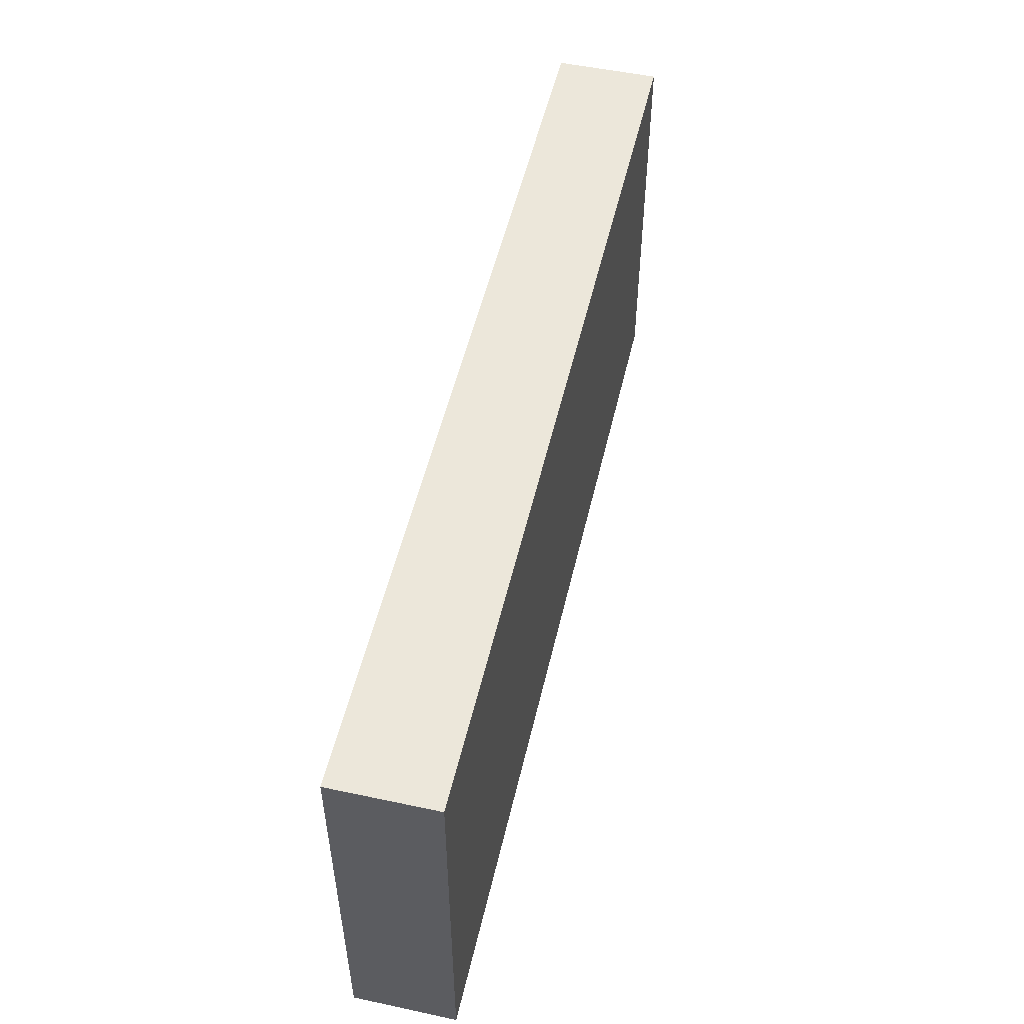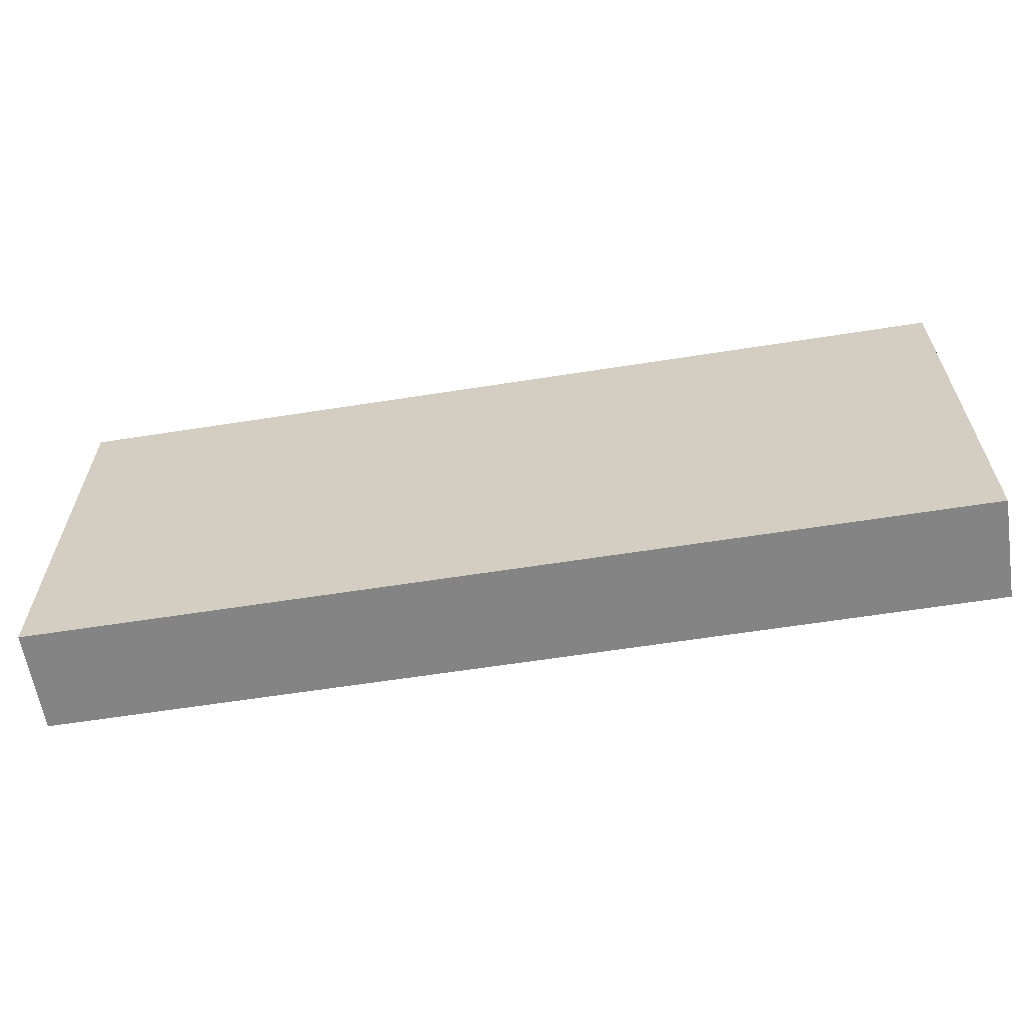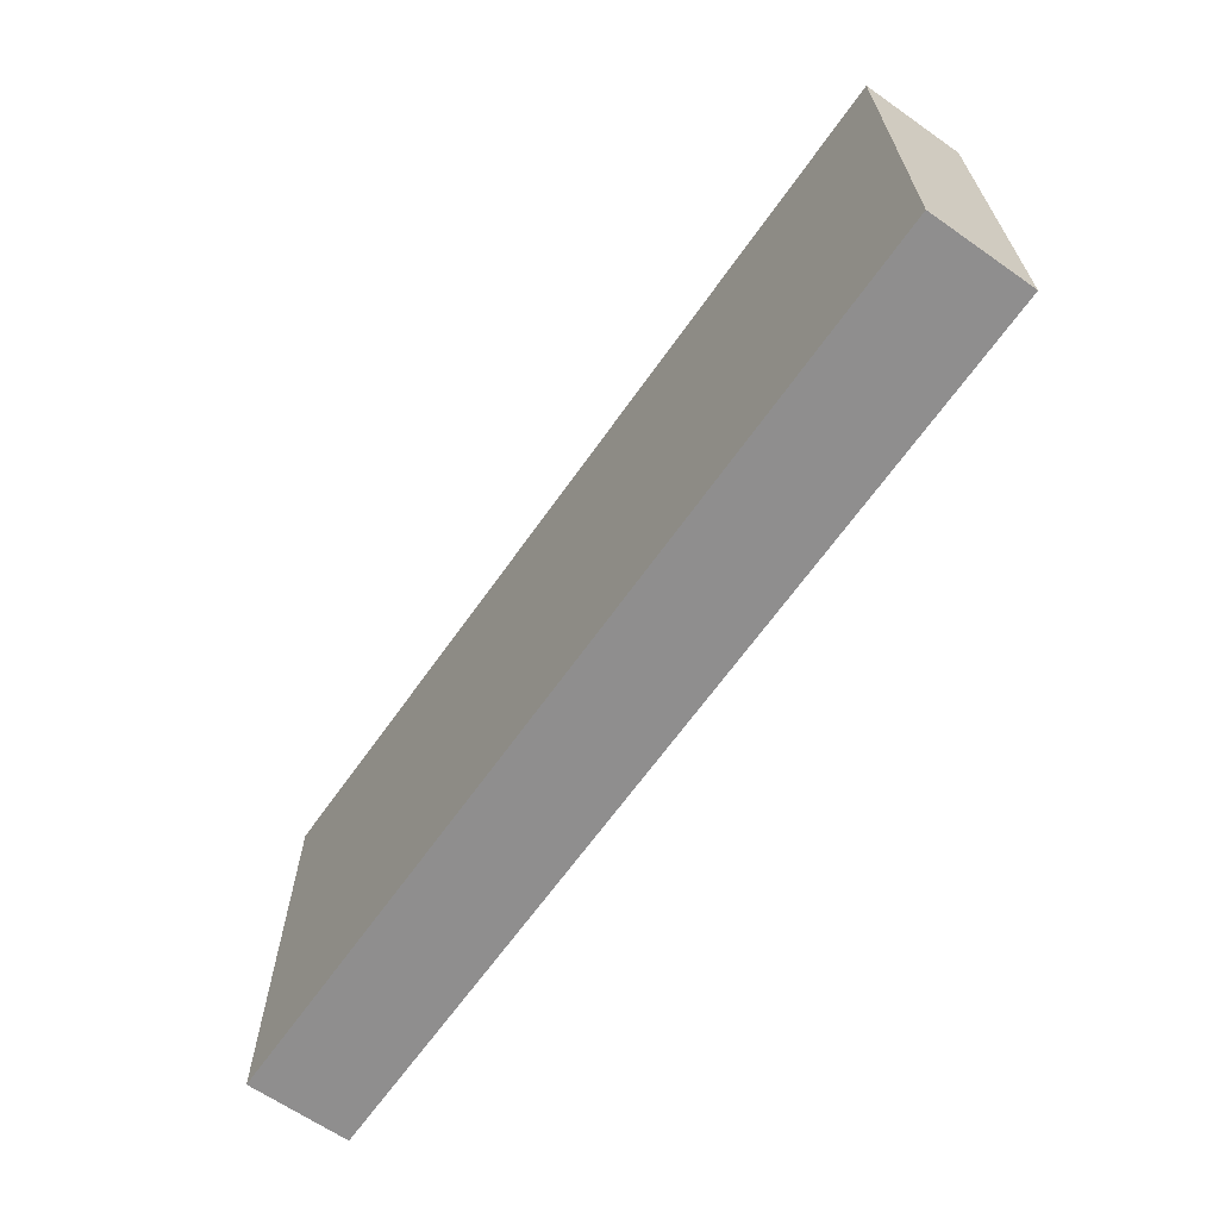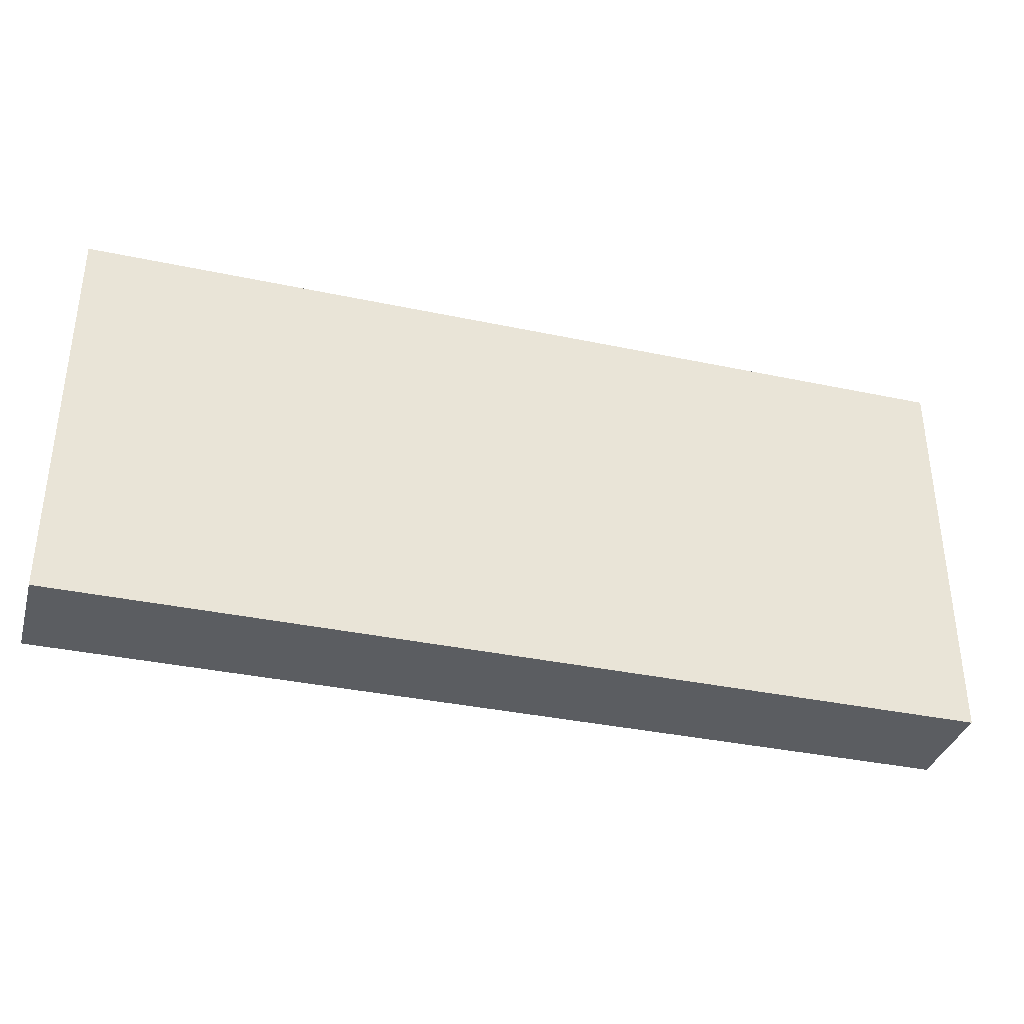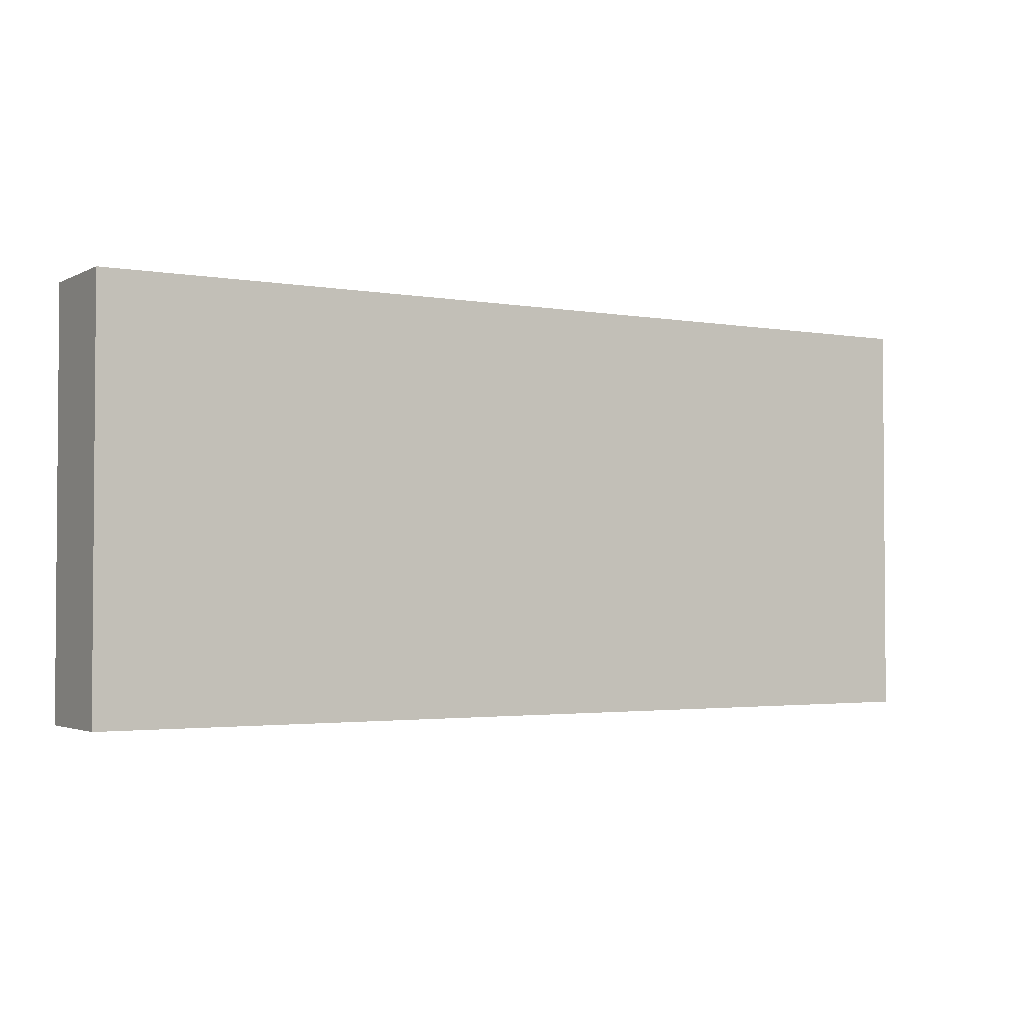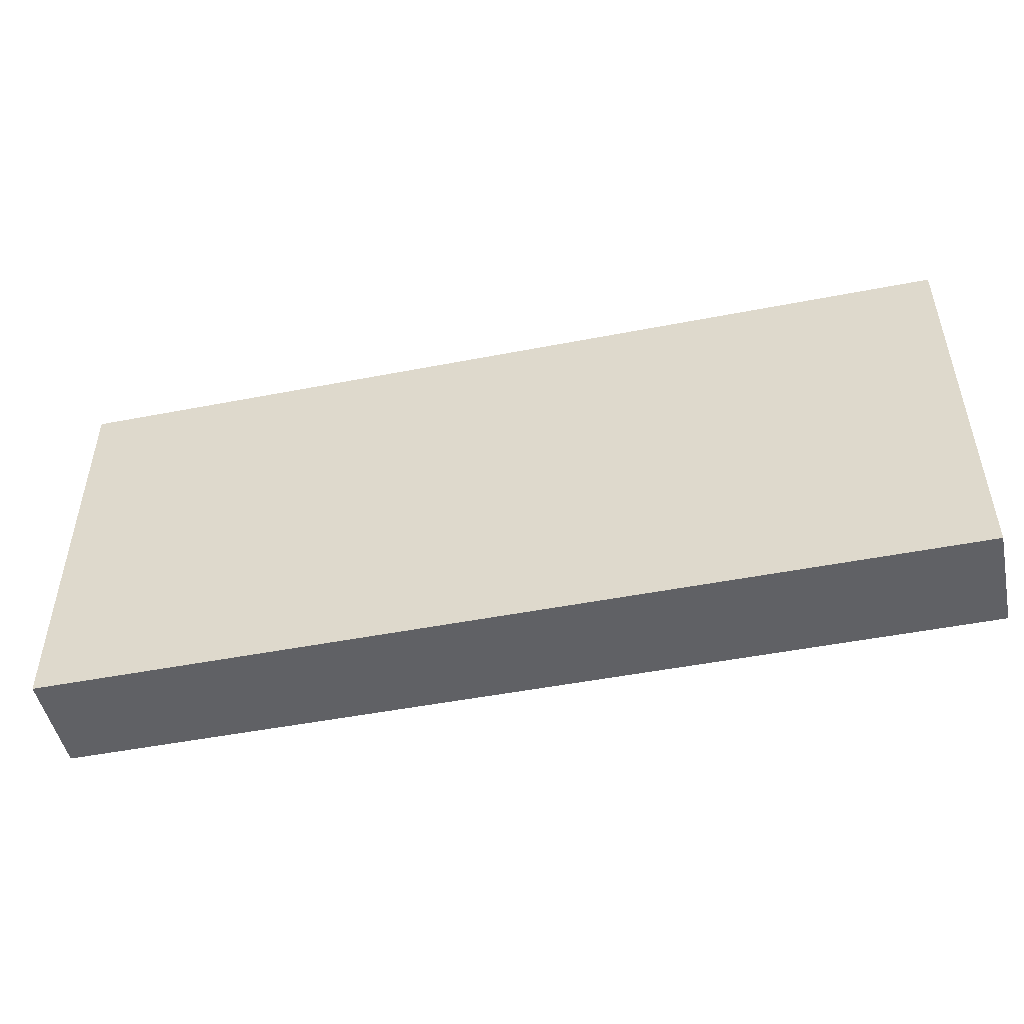
<metadata>
{"format":"obj","ext":"obj","renderer":"f3d","projection":"perspective","resolution":1024,"background":"white","views":[{"elev":52.2,"azim":103.0,"up":"+Y"},{"elev":-61.4,"azim":9.1,"up":"+Y"},{"elev":-65.0,"azim":-125.1,"up":"+Y"},{"elev":-35.8,"azim":-15.6,"up":"+Y"},{"elev":-2.5,"azim":148.7,"up":"+Y"},{"elev":-49.0,"azim":-167.8,"up":"+Y"}]}
</metadata>
<code>
o
v -0.4 0 0
v -0.4 0 -0.1
v -0.4 0.4 0
v -0.4 0.4 -0.1
v 0.5 0 0
v 0.5 0 -0.1
v 0.5 0.4 0
v 0.5 0.4 -0.1
v -0.4 0 0
v -0.4 0.4 0
v 0.5 0 0
v 0.5 0.4 0
v -0.4 0 -0.1
v -0.4 0.4 -0.1
v 0.5 0 -0.1
v 0.5 0.4 -0.1
v -0.4 0 0
v 0.5 0 0
v -0.4 0 -0.1
v 0.5 0 -0.1
v -0.4 0.4 0
v 0.5 0.4 0
v -0.4 0.4 -0.1
v 0.5 0.4 -0.1
f 3 2 1
f 4 2 3
f 5 6 7
f 7 6 8
f 11 10 9
f 12 10 11
f 13 14 15
f 15 14 16
f 19 18 17
f 20 18 19
f 21 22 23
f 23 22 24

</code>
